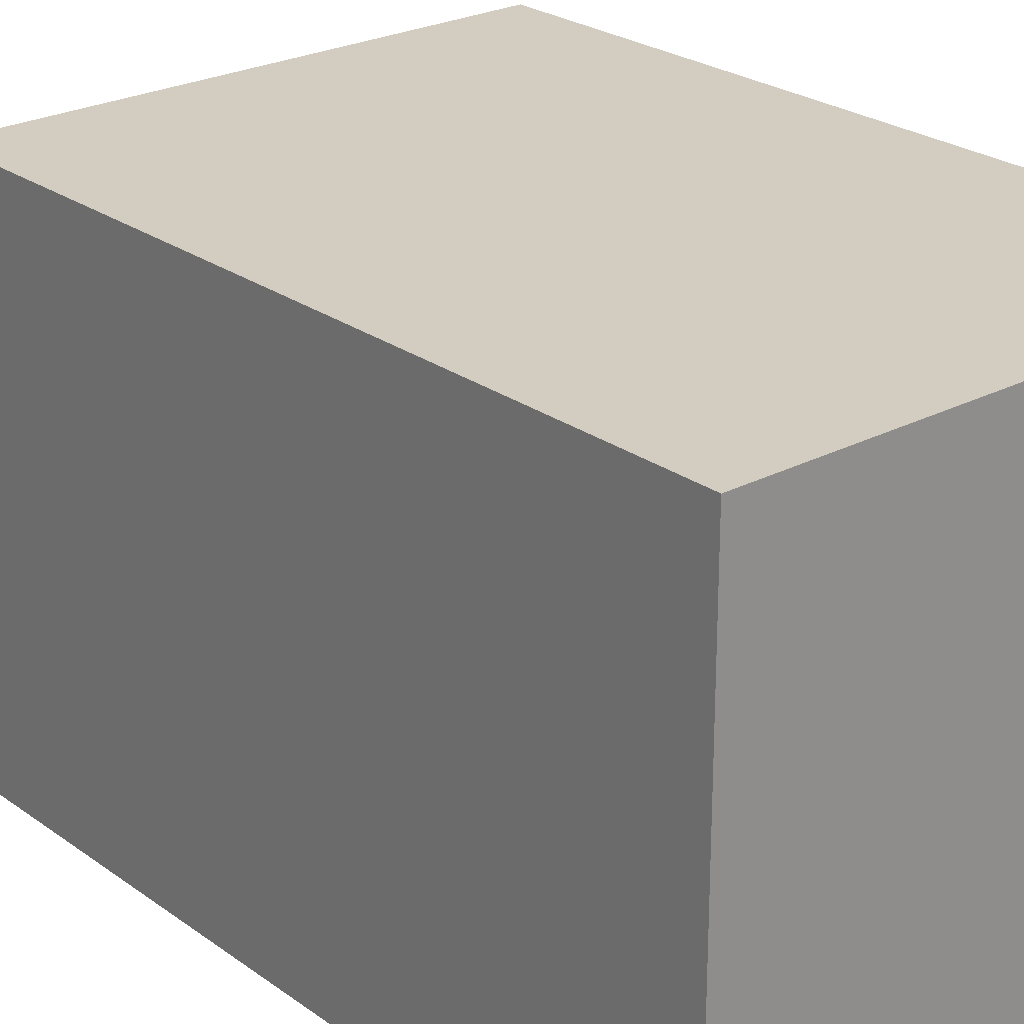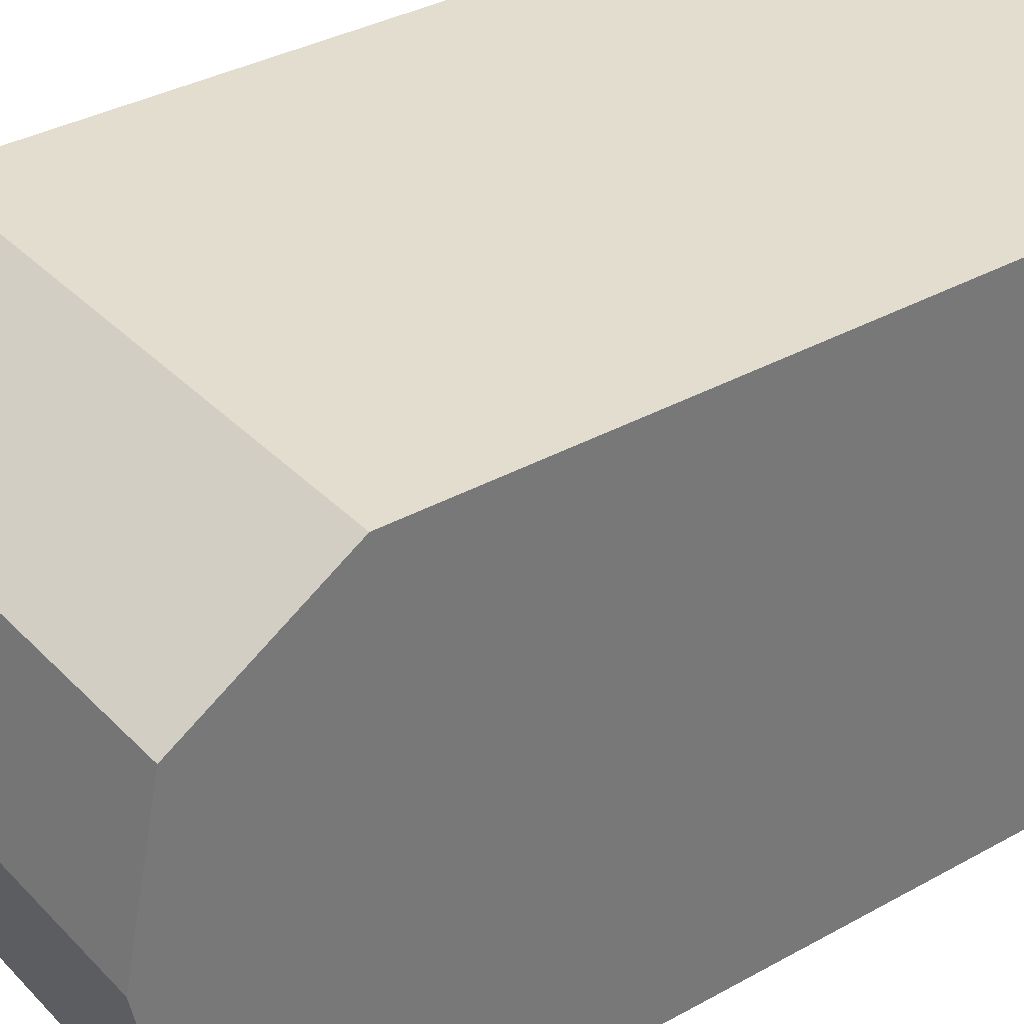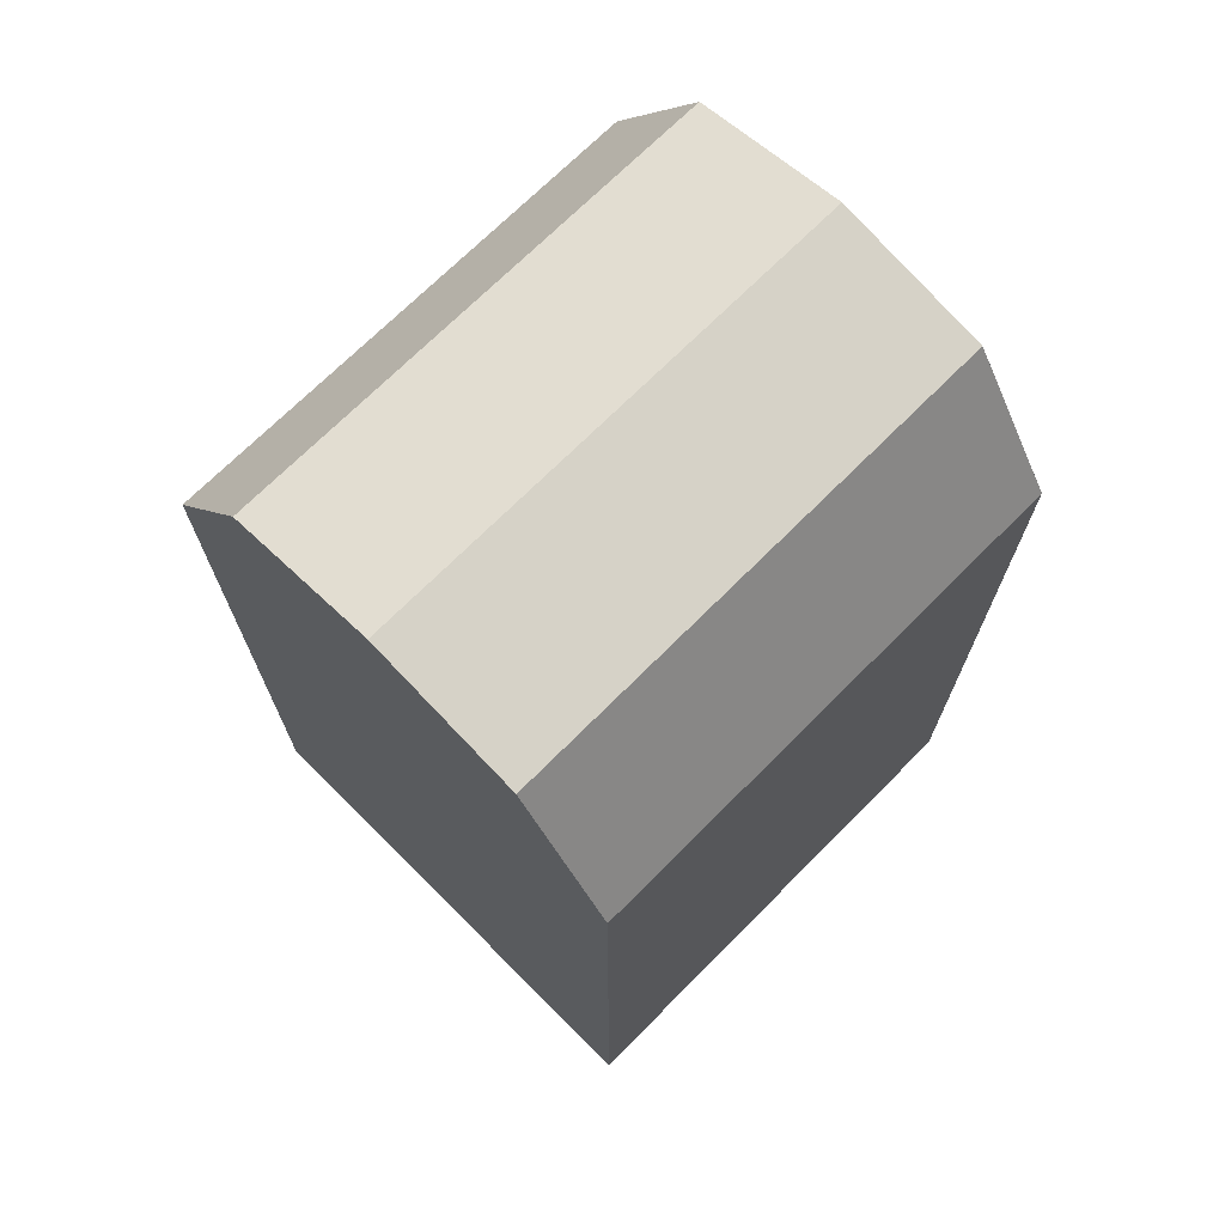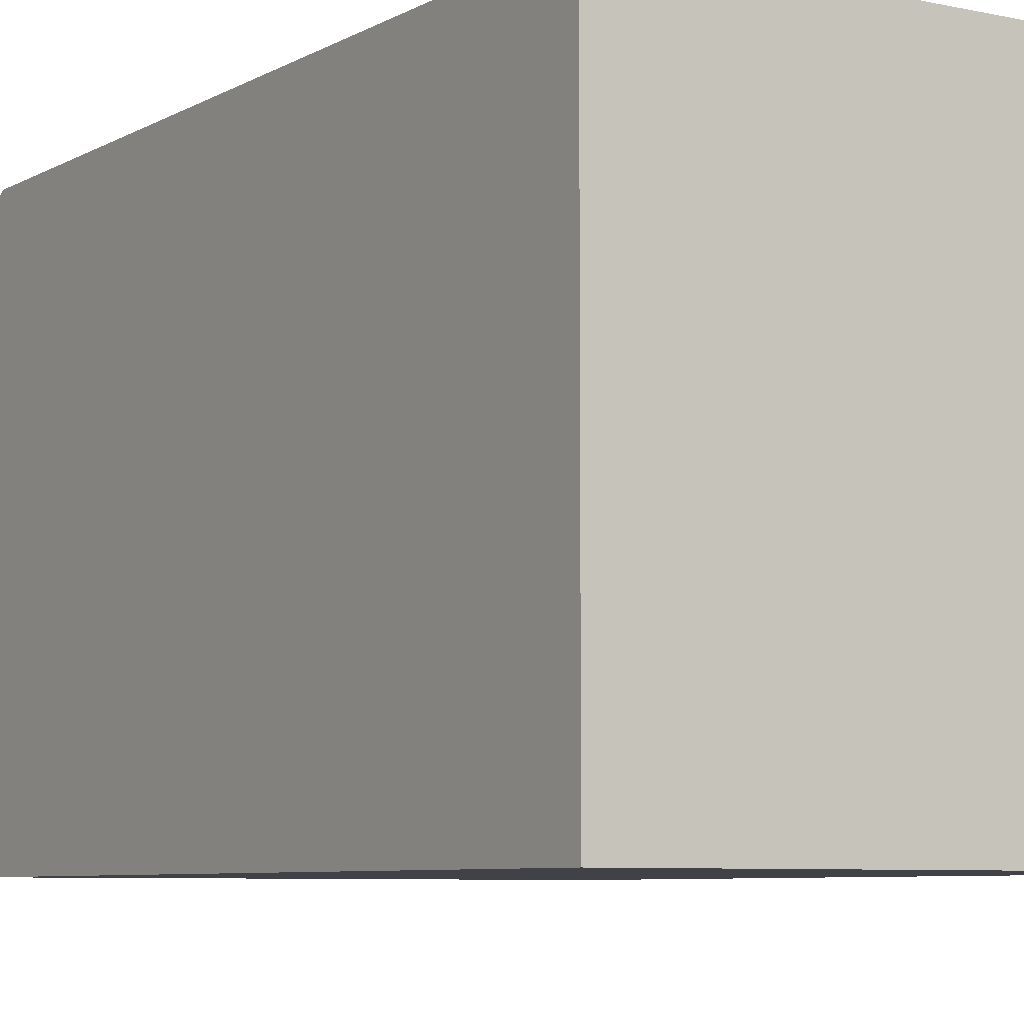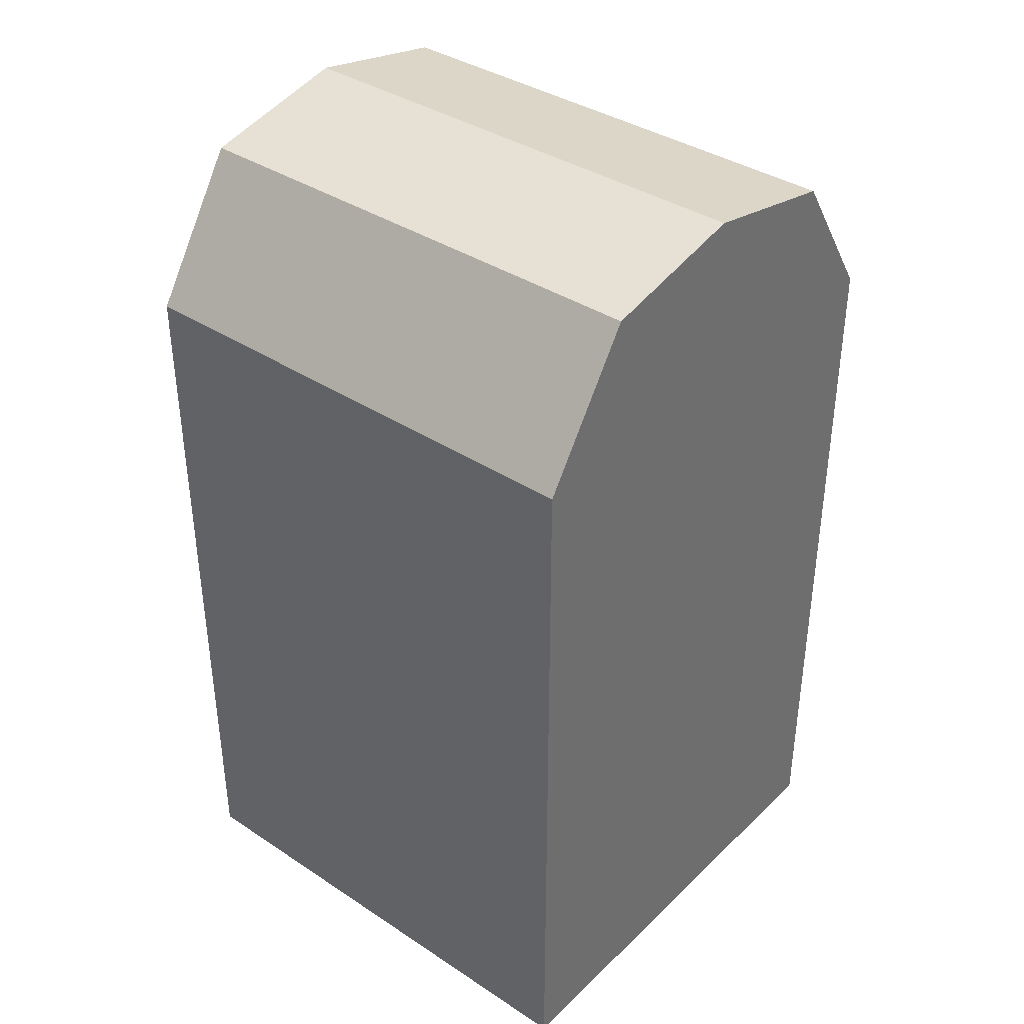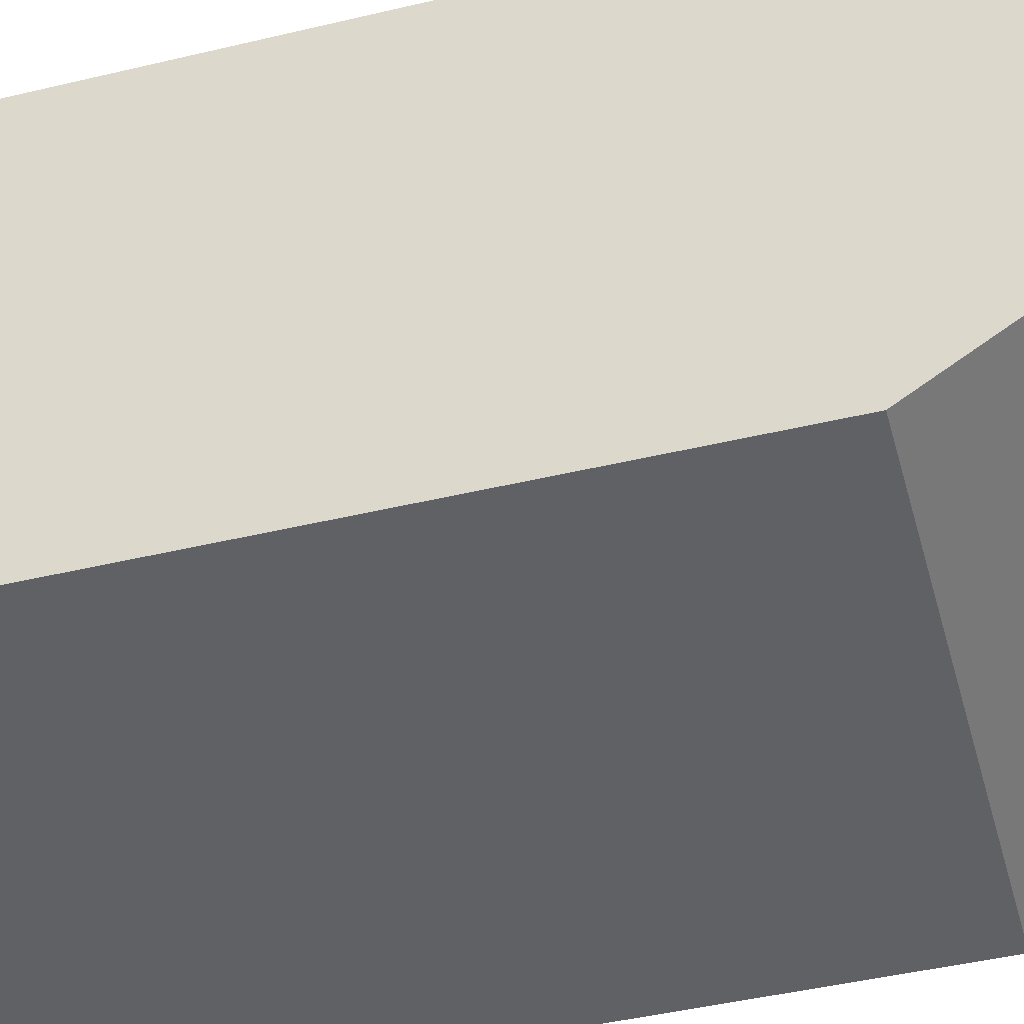
<metadata>
{"format":"obj","ext":"obj","renderer":"f3d","projection":"perspective","resolution":1024,"background":"white","views":[{"elev":24.7,"azim":-40.5,"up":"+Z"},{"elev":34.8,"azim":-126.8,"up":"+Z"},{"elev":71.0,"azim":-45.1,"up":"+Y"},{"elev":-6.8,"azim":-32.7,"up":"+Z"},{"elev":37.8,"azim":39.9,"up":"+Y"},{"elev":-45.8,"azim":105.3,"up":"+Z"}]}
</metadata>
<code>
g fcbg_arkcity_etc_03
v 0.3744 0.0006905 -0.3652
v -0.3744 0.0006905 -0.3652
v -0.3744 0.0006905 0.3652
v 0.3744 0.0006905 0.3652
v -0.3744 1.362 -1.49e-07
v -0.3744 1.316 -0.2269
v 0.3744 1.316 -0.2269
v 0.3744 1.362 -1.49e-07
v 0.3744 0.0006905 -0.3652
v 0.3744 1.105 -0.3652
v -0.3744 1.105 -0.3652
v -0.3744 0.0006905 -0.3652
v -0.3744 0.0006905 0.3652
v -0.3744 0.0006905 -0.3652
v -0.3744 1.105 -0.3652
v -0.3744 1.105 0.3652
v -0.3744 1.316 0.2268
v -0.3744 1.316 -0.2269
v -0.3744 1.362 -1.49e-07
v -0.3744 0.0006905 0.3652
v -0.3744 1.105 0.3652
v 0.3744 1.105 0.3652
v 0.3744 0.0006905 0.3652
v 0.3744 0.0006905 -0.3652
v 0.3744 0.0006905 0.3652
v 0.3744 1.105 0.3652
v 0.3744 1.105 -0.3652
v 0.3744 1.316 -0.2269
v 0.3744 1.316 0.2268
v 0.3744 1.362 -1.49e-07
v -0.3744 1.105 0.3652
v -0.3744 1.316 0.2268
v 0.3744 1.316 0.2268
v 0.3744 1.105 0.3652
v -0.3744 1.316 0.2268
v -0.3744 1.362 -1.49e-07
v 0.3744 1.362 -1.49e-07
v 0.3744 1.316 0.2268
v 0.3744 1.105 -0.3652
v 0.3744 1.316 -0.2269
v -0.3744 1.316 -0.2269
v -0.3744 1.105 -0.3652
g fcbg_arkcity_etc_03_0
f 3 2 1
f 4 3 1
f 7 6 5
f 8 7 5
f 11 10 9
f 12 11 9
f 15 14 13
f 16 15 13
f 15 16 17
f 18 15 17
f 19 18 17
f 22 21 20
f 23 22 20
f 26 25 24
f 27 26 24
f 26 27 28
f 29 26 28
f 30 29 28
f 33 32 31
f 34 33 31
f 37 36 35
f 38 37 35
f 41 40 39
f 42 41 39

</code>
